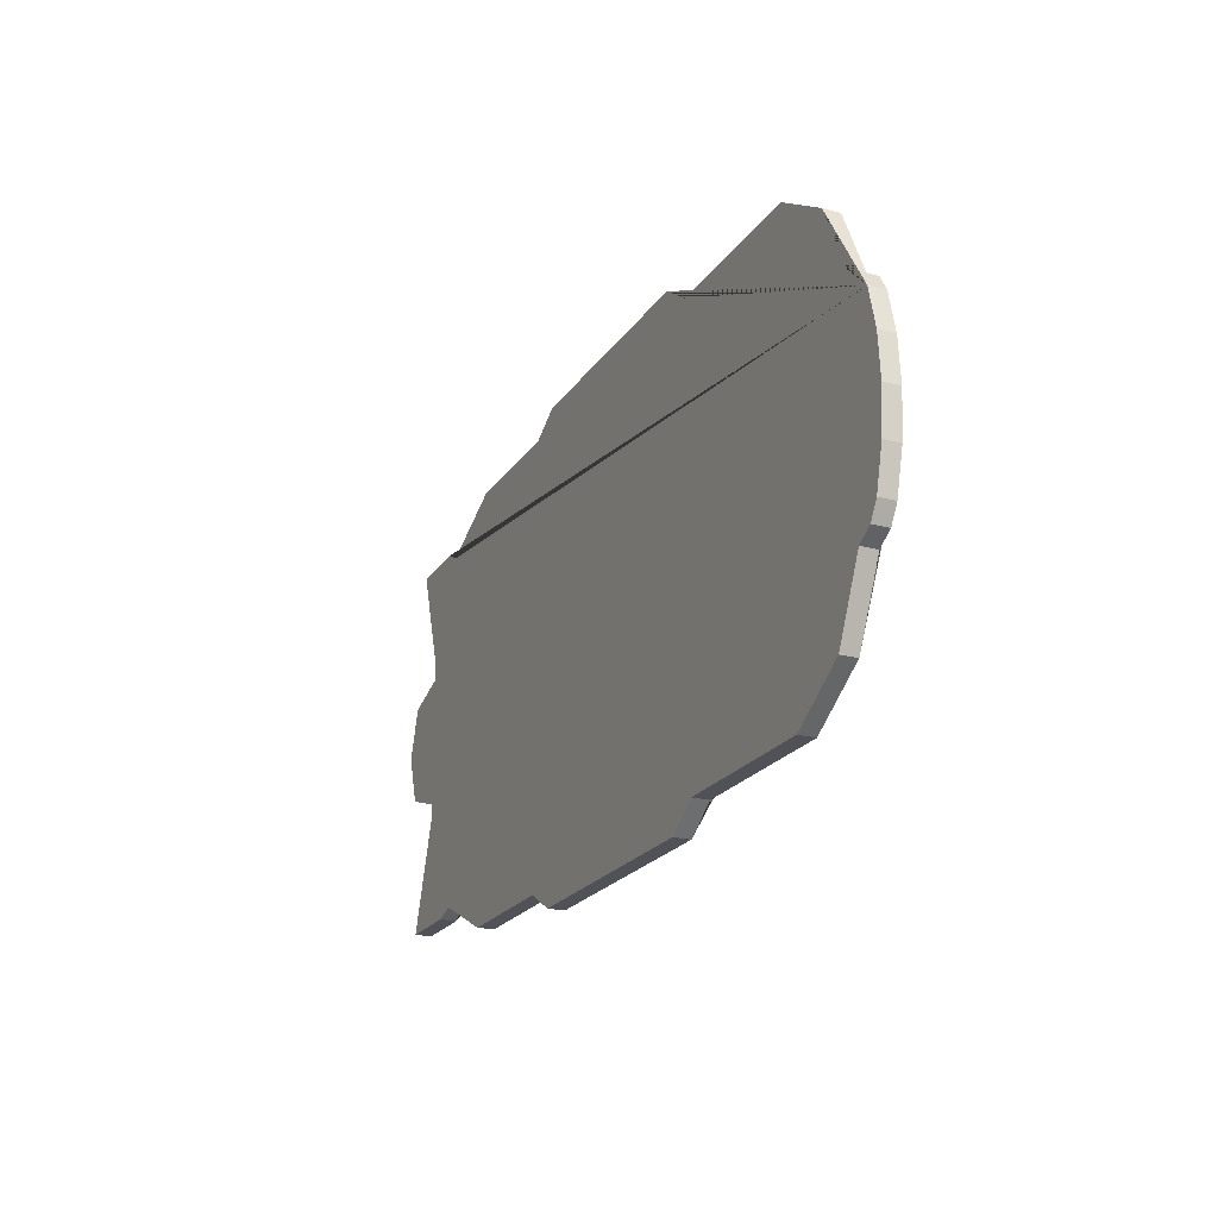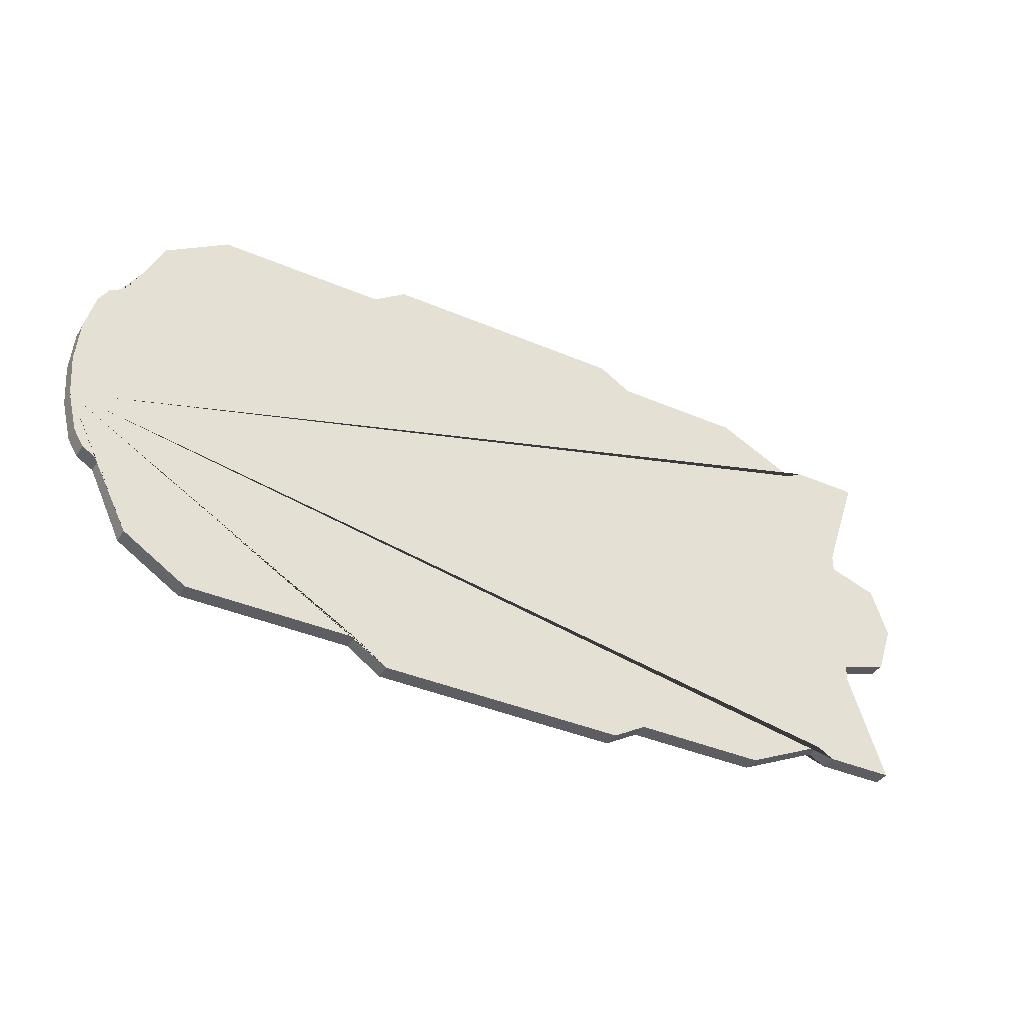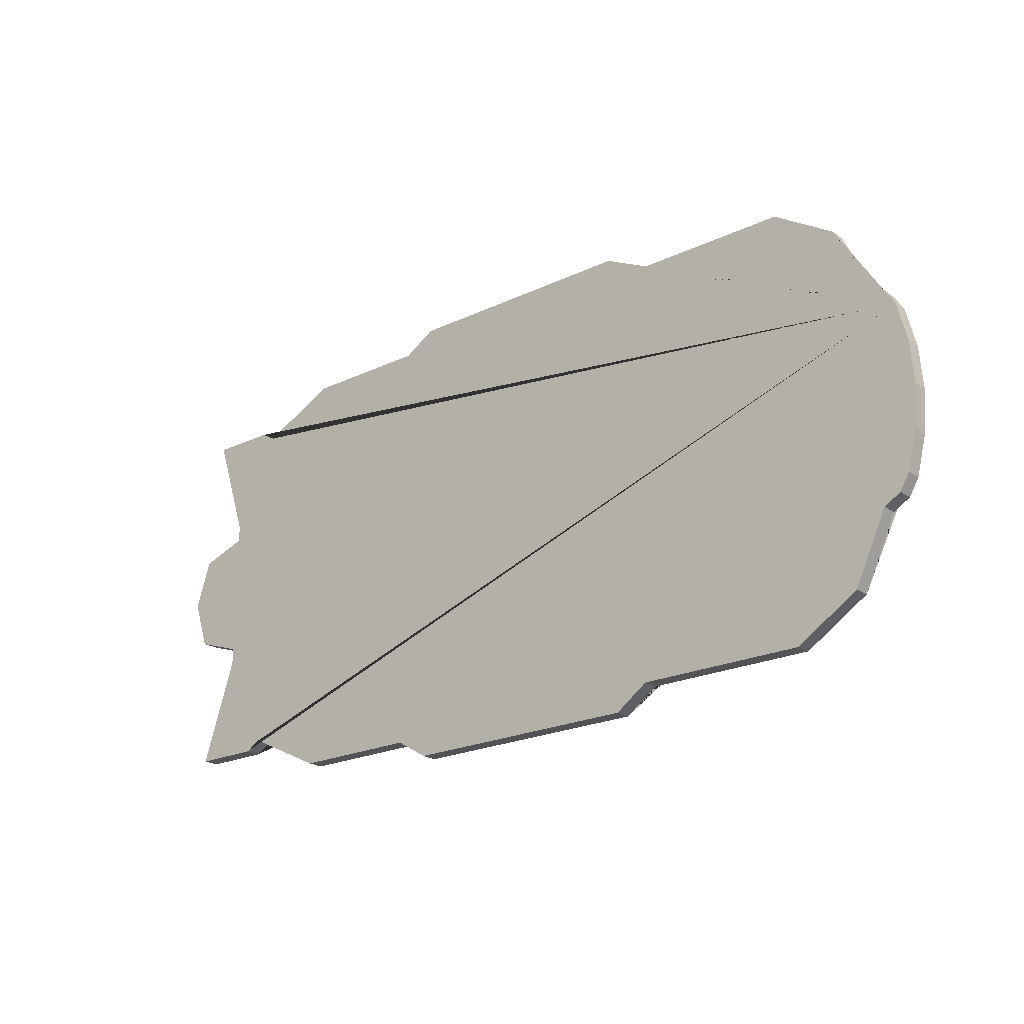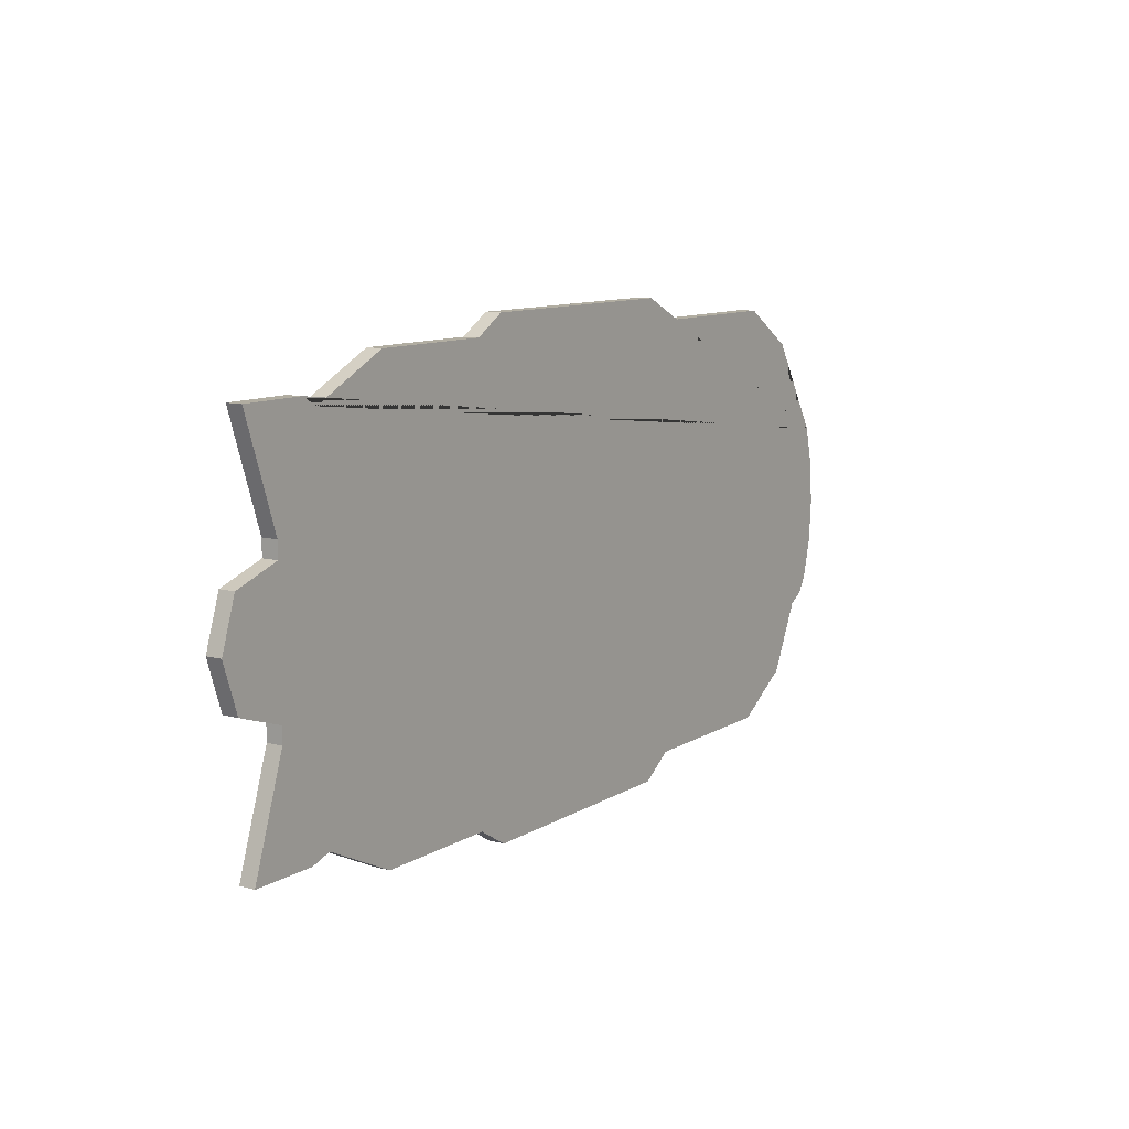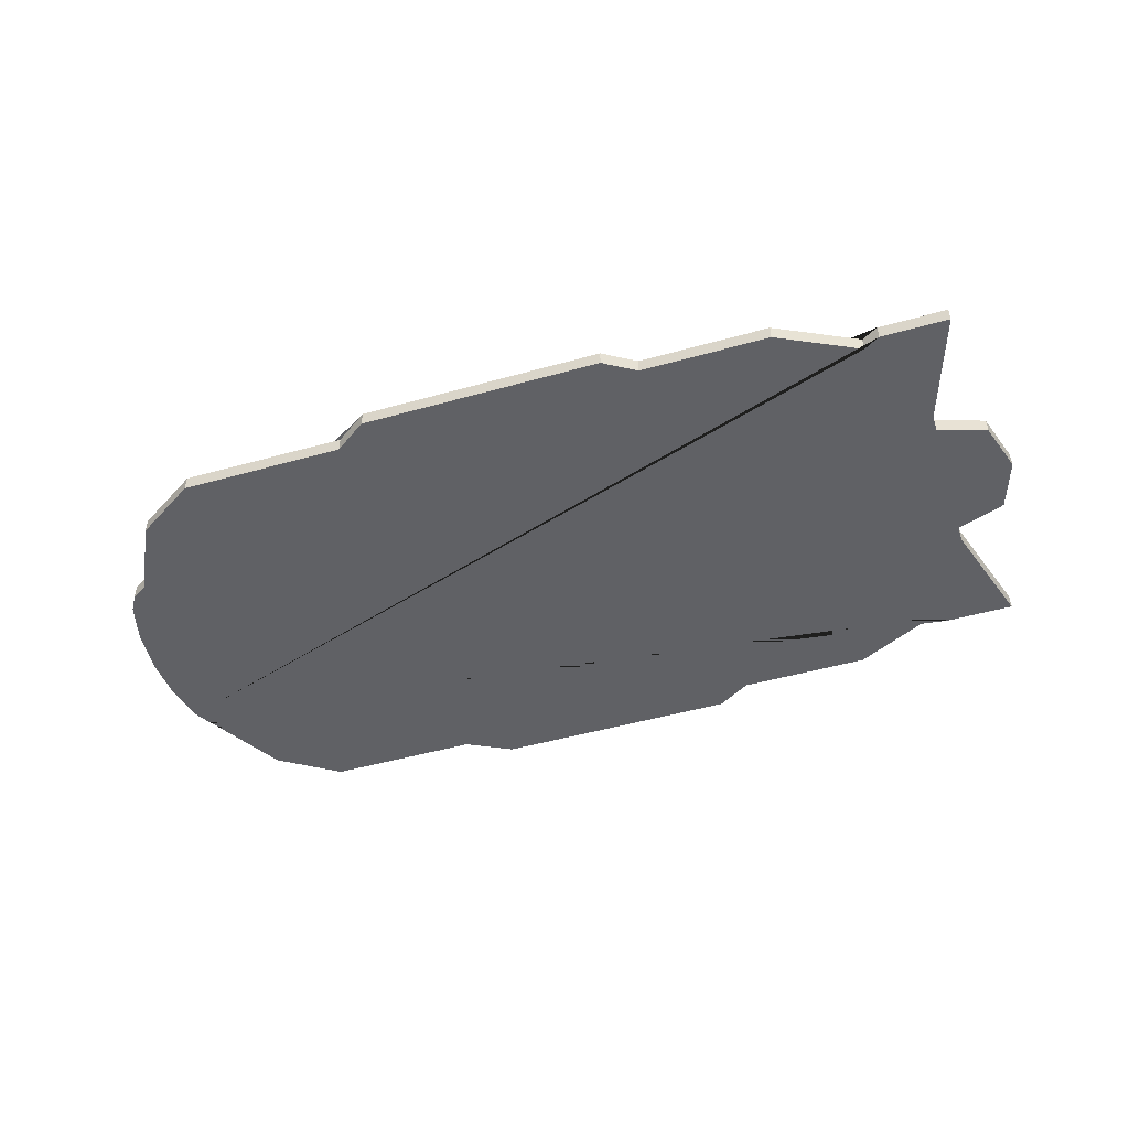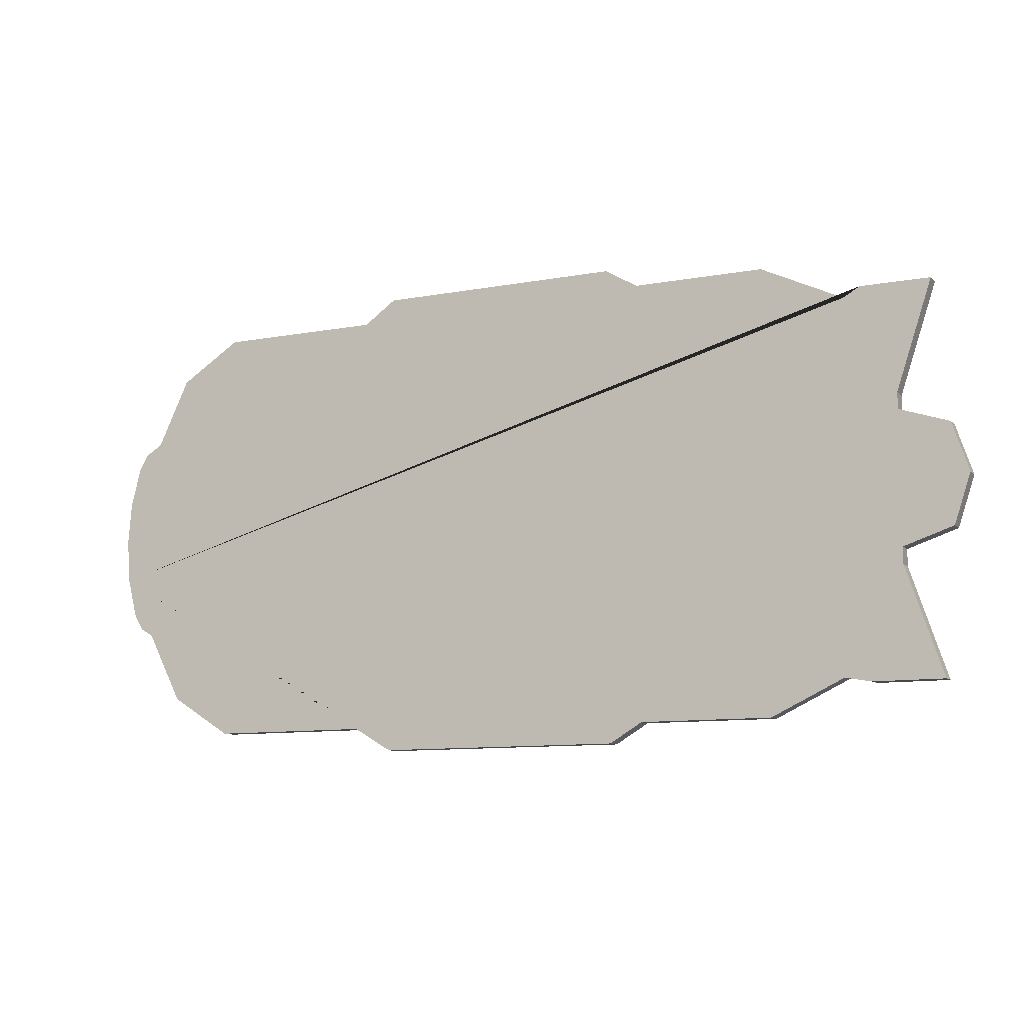
<metadata>
{"format":"obj","ext":"obj","renderer":"f3d","projection":"perspective","resolution":1024,"background":"white","views":[{"elev":-21.4,"azim":65.4,"up":"+Z"},{"elev":-38.2,"azim":151.4,"up":"+Z"},{"elev":-21.7,"azim":40.1,"up":"+Z"},{"elev":10.4,"azim":-55.8,"up":"+Z"},{"elev":-49.8,"azim":-162.9,"up":"+Y"},{"elev":-10.4,"azim":-154.8,"up":"+Z"}]}
</metadata>
<code>
o MeshBody2
v -1.45 0 -0.15
v -1.5 0 0
v -1.45 0.05 -0.15
v -1.5 0.05 0
v -1.3 0 -0.2
v -1.3 0.05 -0.2
v -1.3 0 -0.25
v -1.3 0.05 -0.25
v -1.41 0 -0.5785
v -1.41 0.05 -0.5785
v -1.2 0 -0.5785
v -1.2 0.05 -0.5785
v -1.15 0 -0.55
v -1.15 0.05 -0.55
v -0.9 0 -0.67
v -0.9 0.05 -0.67
v -0.5 0 -0.67
v -0.5 0.05 -0.67
v -0.4 0 -0.73
v -0.4 0.05 -0.73
v 0.35 0 -0.73
v 0.35 0.05 -0.73
v 0.45 0 -0.66
v 0.45 0.05 -0.66
v 0.96 0 -0.66
v 0.96 0.05 -0.66
v 1.15 0 -0.54
v 1.15 0.05 -0.54
v 1.25 0 -0.33
v 1.25 0.05 -0.33
v 1.3 0 -0.3
v 1.3 0.05 -0.3
v 1.33 0 -0.25
v 1.33 0.05 -0.25
v 1.36 0 -0.13
v 1.36 0.05 -0.13
v 1.37 0 0
v 1.37 0.05 0
v 1.36 -0 0.13
v 1.36 0.05 0.13
v 1.33 -0 0.25
v 1.33 0.05 0.25
v 1.3 -0 0.3
v 1.3 0.05 0.3
v 1.25 -0 0.33
v 1.25 0.05 0.33
v 1.15 -0 0.54
v 1.15 0.05 0.54
v 0.96 -0 0.66
v 0.96 0.05 0.66
v 0.45 -0 0.66
v 0.45 0.05 0.66
v 0.35 -0 0.73
v 0.35 0.05 0.73
v -0.4 -0 0.73
v -0.4 0.05 0.73
v -0.5 -0 0.67
v -0.5 0.05 0.67
v -0.9 -0 0.67
v -0.9 0.05 0.67
v -1.15 -0 0.55
v -1.15 0.05 0.55
v -1.2 -0 0.5785
v -1.2 0.05 0.5785
v -1.41 -0 0.5785
v -1.41 0.05 0.5785
v -1.3 -0 0.25
v -1.3 0.05 0.25
v -1.3 -0 0.2
v -1.3 0.05 0.2
v -1.45 -0 0.15
v -1.45 0.05 0.15
f 36 34 32 30 28 26 24 22 20 18 16 14 12 10 8 6 3 4 72 70 68 66 64 62 60 58 56 54 52 50 48 46 44 42 40 38
f 69 70 72 71
f 67 68 70 69
f 61 62 64 63
f 17 18 20 19
f 63 64 66 65
f 53 54 56 55
f 45 46 48 47
f 19 20 22 21
f 2 4 3 1
f 11 12 14 13
f 47 48 50 49
f 35 36 38 37
f 41 42 44 43
f 33 34 36 35
f 59 60 62 61
f 25 26 28 27
f 27 28 30 29
f 21 22 24 23
f 41 43 45 47 49 51 53 55 57 59 61 63 65 67 69 71 2 1 5 7 9 11 13 15 17 19 21 23 25 27 29 31 33 35 37 39
f 9 10 12 11
f 29 30 32 31
f 1 3 6 5
f 55 56 58 57
f 23 24 26 25
f 49 50 52 51
f 13 14 16 15
f 57 58 60 59
f 71 72 4 2
f 39 40 42 41
f 31 32 34 33
f 43 44 46 45
f 5 6 8 7
f 65 66 68 67
f 15 16 18 17
f 51 52 54 53
f 7 8 10 9
f 37 38 40 39

</code>
